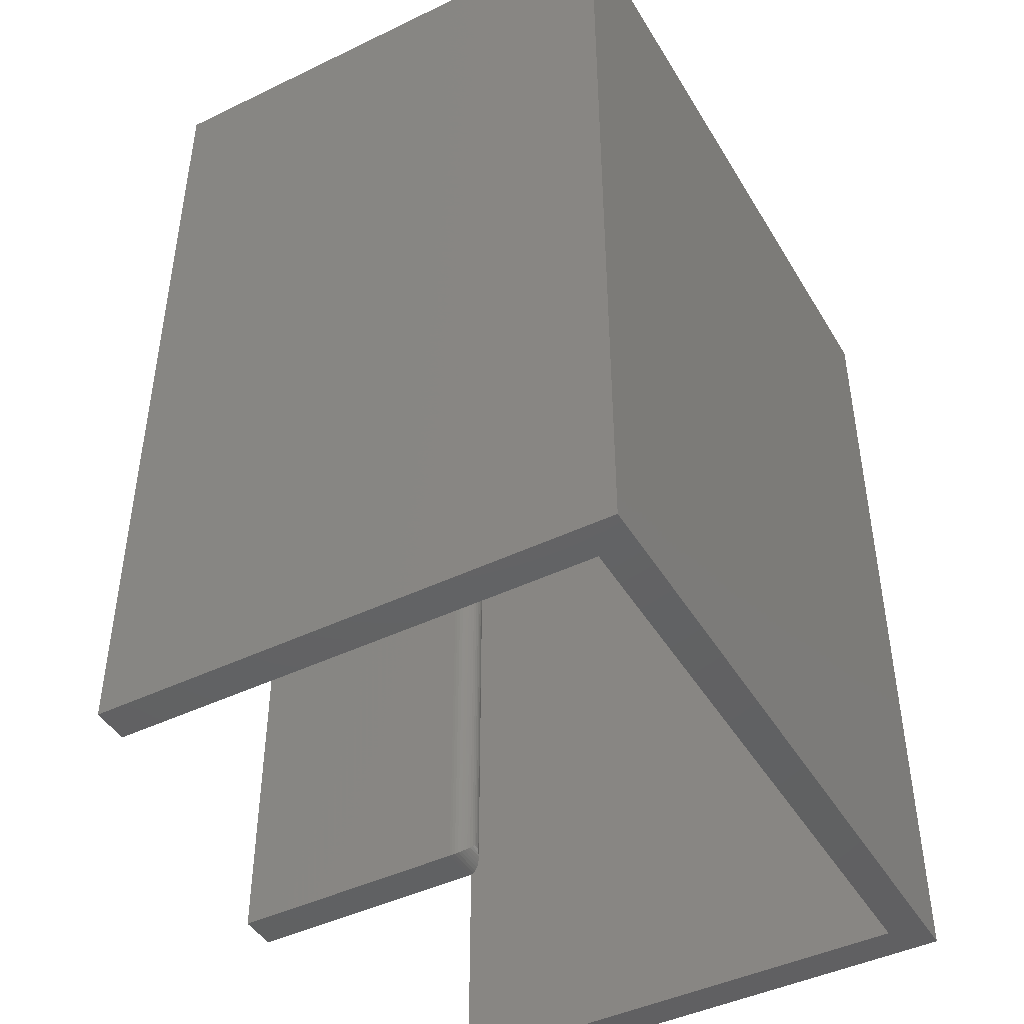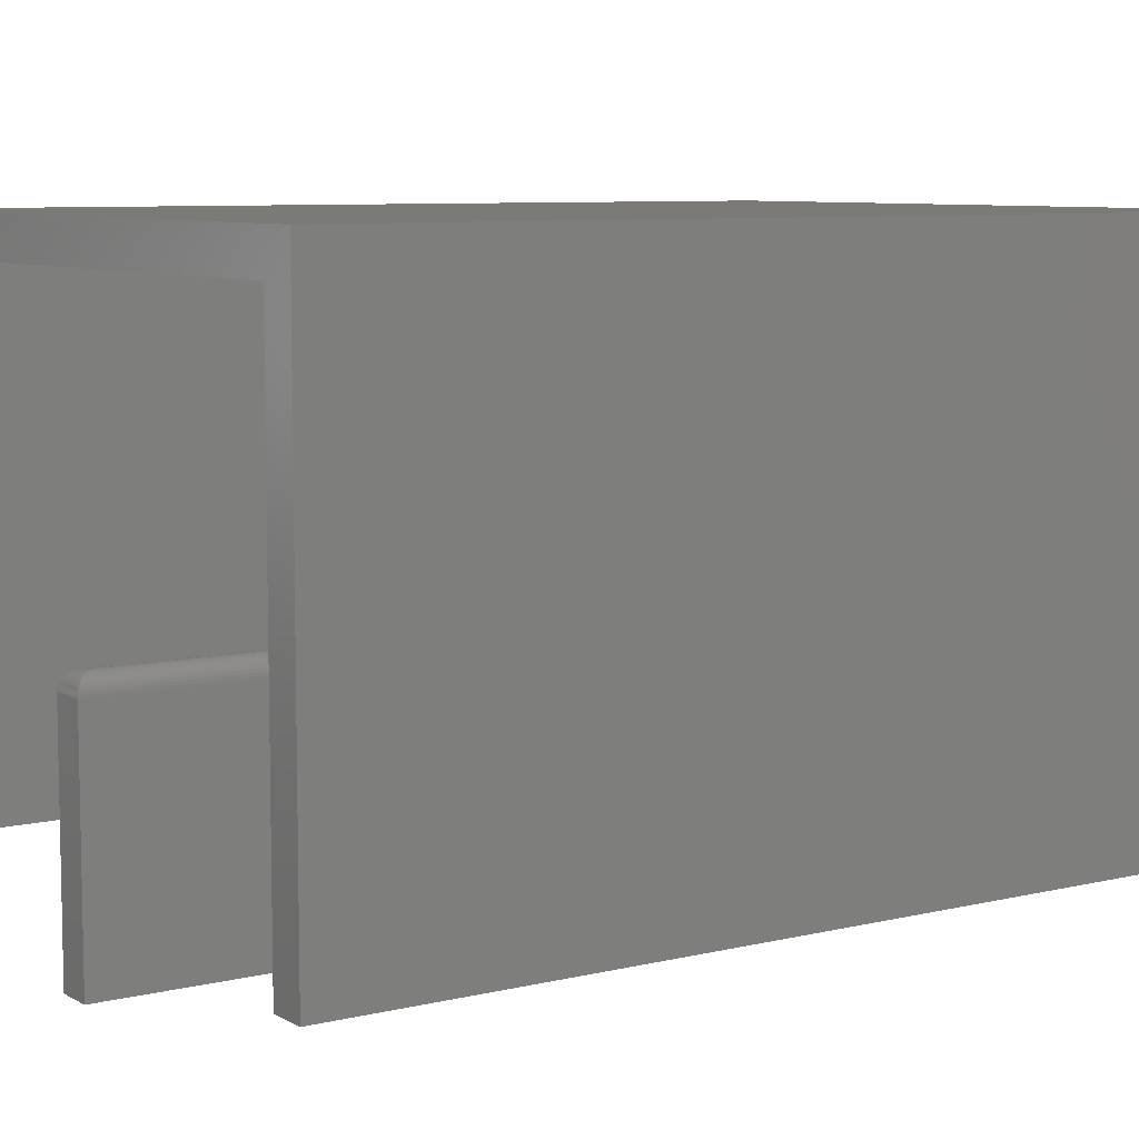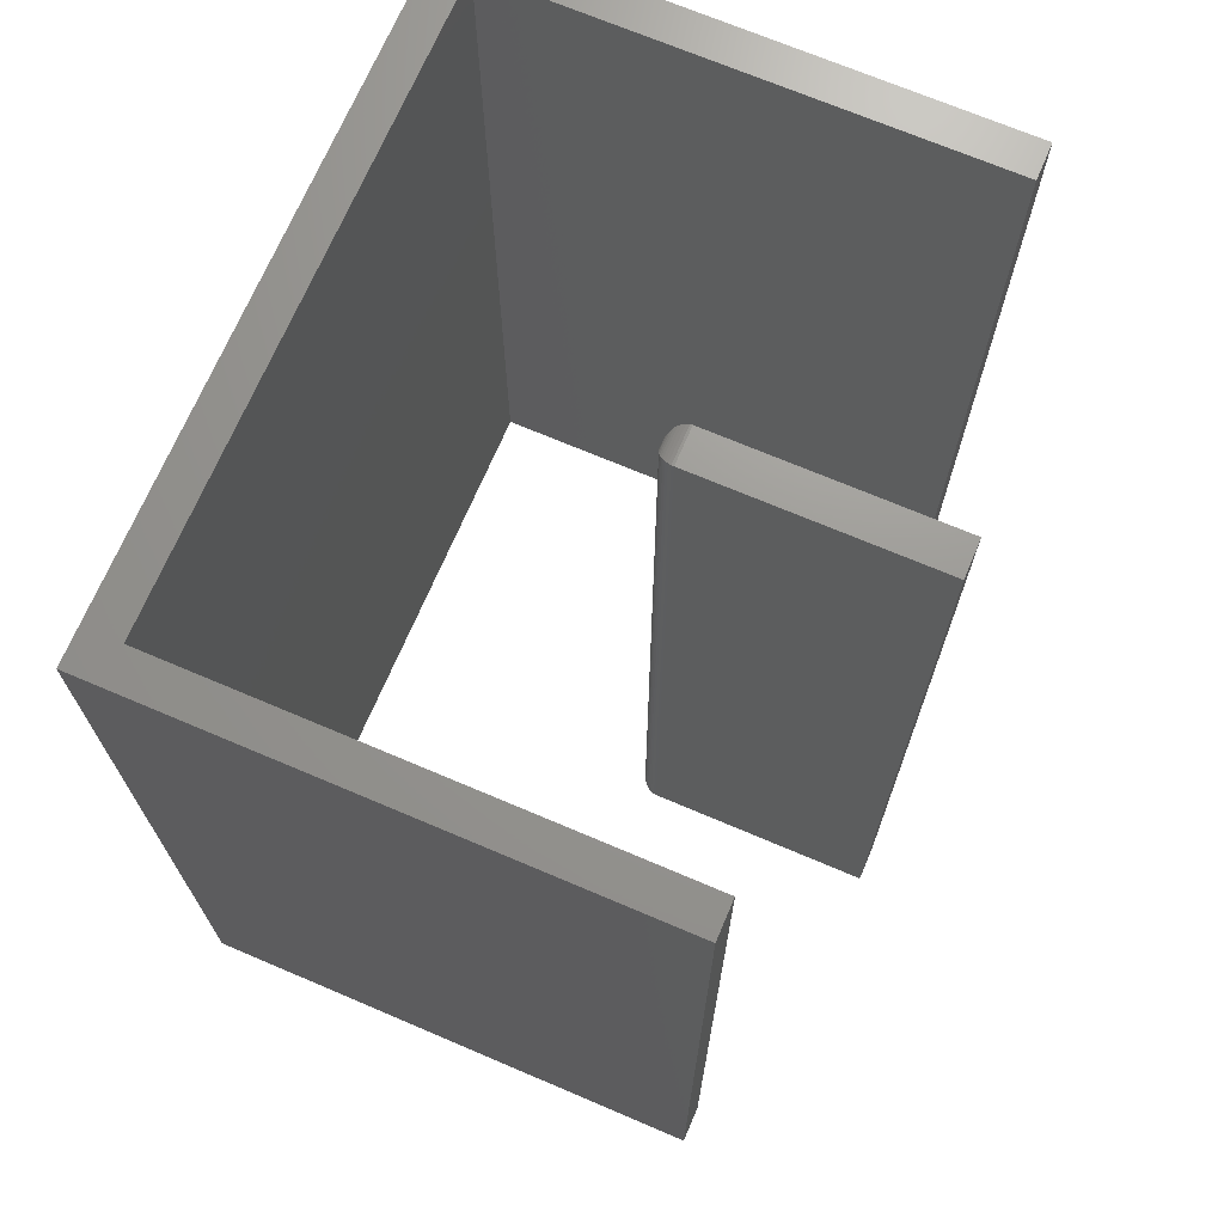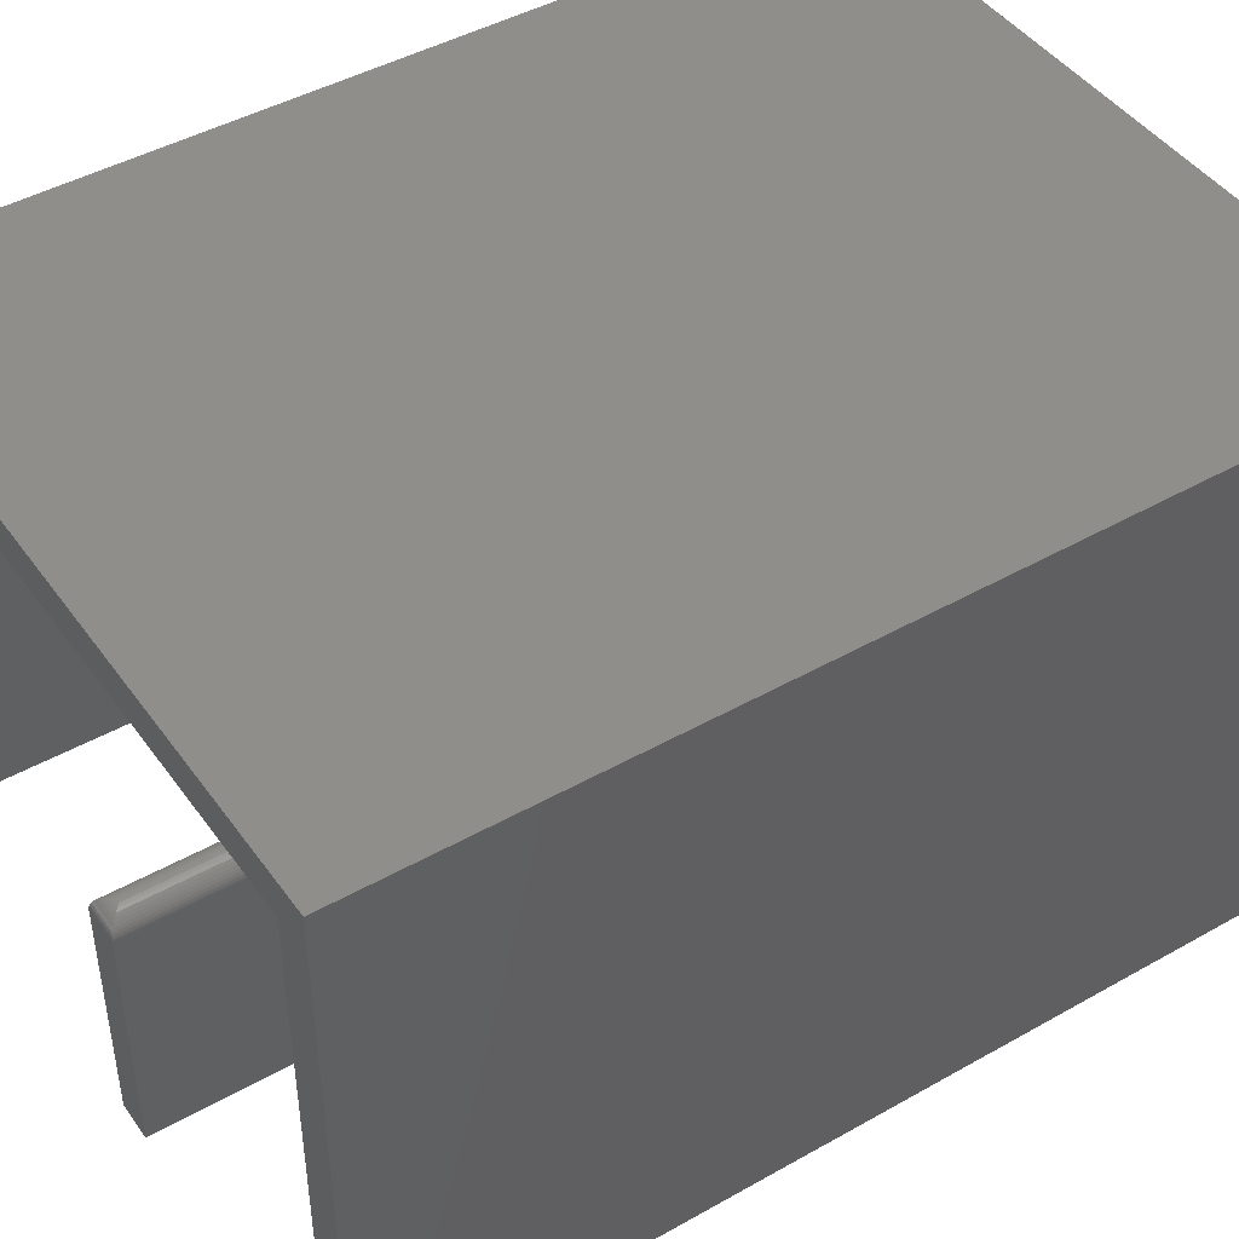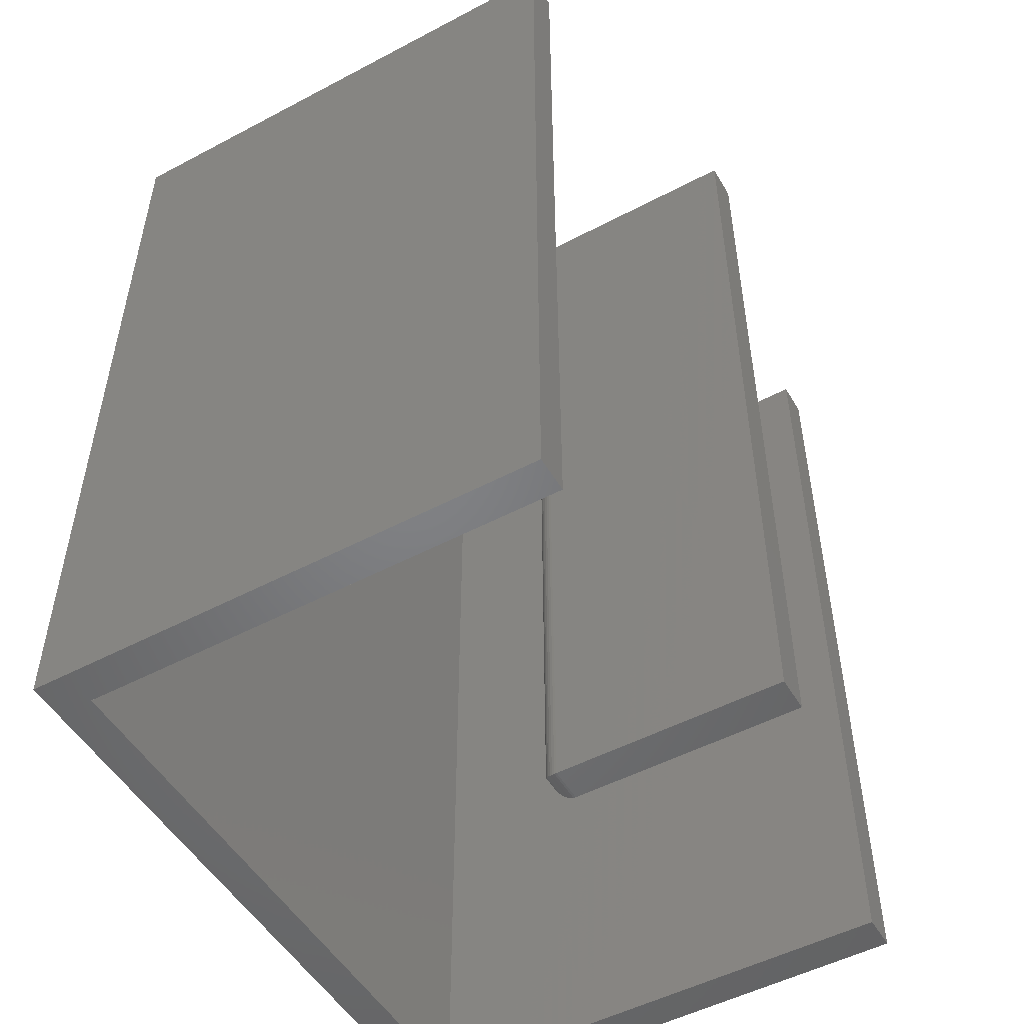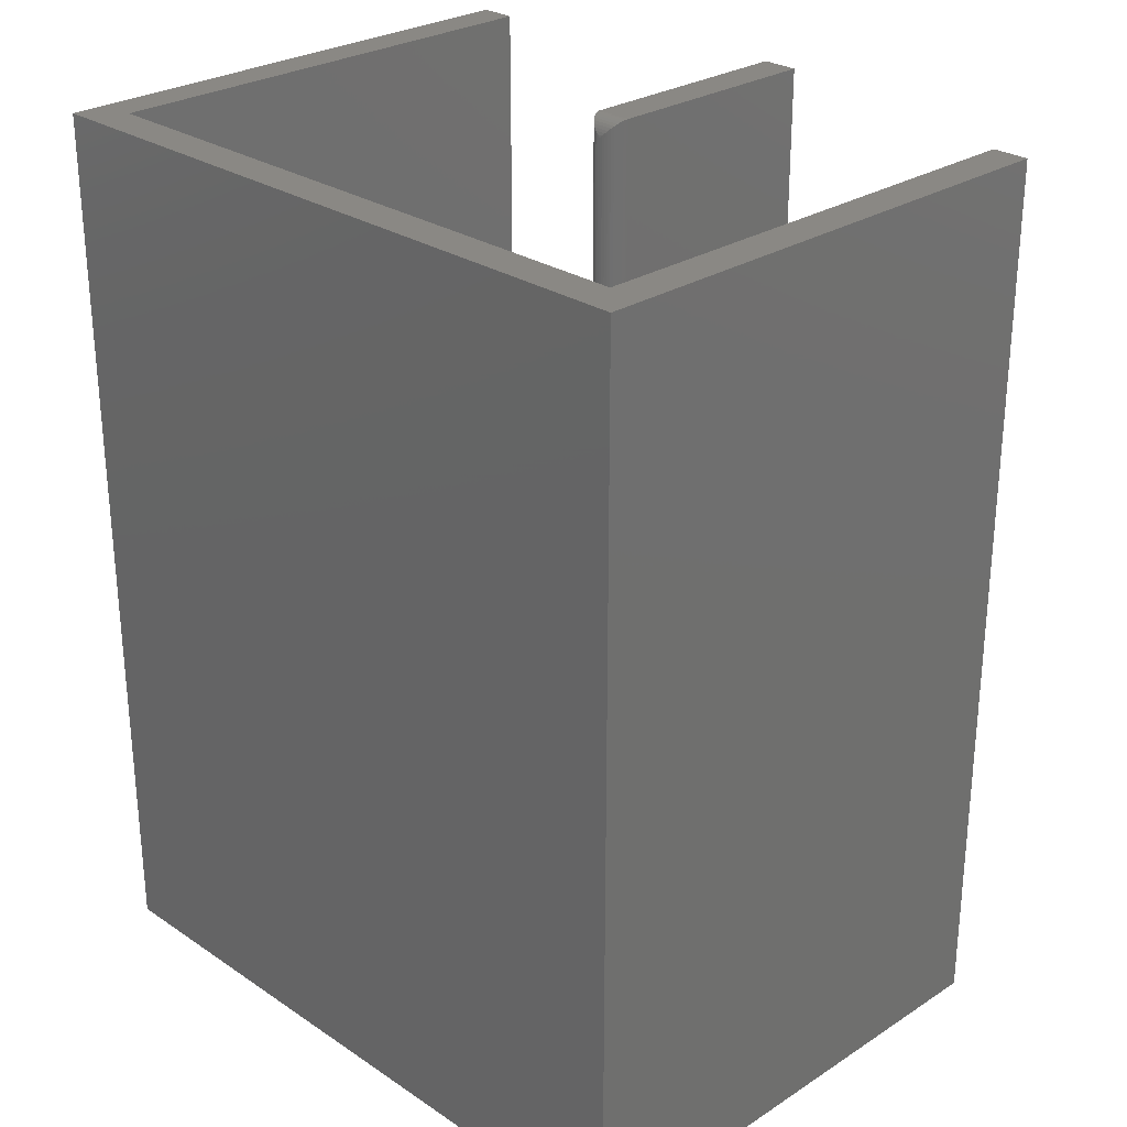
<metadata>
{"format":"stl","ext":"stl","renderer":"f3d","projection":"perspective","resolution":1024,"background":"white","views":[{"elev":-44.8,"azim":119.2,"up":"+Z"},{"elev":7.8,"azim":56.1,"up":"+Y"},{"elev":70.1,"azim":-66.9,"up":"+Z"},{"elev":44.9,"azim":-123.3,"up":"+Y"},{"elev":-51.1,"azim":-60.1,"up":"+Z"},{"elev":27.4,"azim":-134.5,"up":"+Z"}]}
</metadata>
<code>
# stl→obj: 64 verts, 120 faces
v 0.08586 -0.1094 0.7344
v 0.08347 -0.1096 0.7368
v 0.08824 -0.1096 0.7368
v 0.08109 -0.1101 0.7392
v 0.09062 -0.1101 0.7392
v 0.07877 -0.1111 0.7415
v 0.09294 -0.1111 0.7415
v 0.07665 -0.1124 0.7437
v 0.09506 -0.1124 0.7437
v 0.07475 -0.1141 0.7456
v 0.09696 -0.1141 0.7456
v 0.07314 -0.116 0.7472
v 0.09857 -0.116 0.7472
v 0.07186 -0.1182 0.7485
v 0.07031 -0.125 0.75
v 0.1014 -0.125 0.75
v 0.07044 -0.123 0.7499
v 0.1013 -0.123 0.7499
v 0.07095 -0.1206 0.7494
v 0.1008 -0.1206 0.7494
v 0.09985 -0.1182 0.7485
v 0.1014 -0.3203 0
v 0.1014 -0.125 0
v 0.1014 -0.3203 0.75
v 0.09985 -0.1182 0.001546
v 0.07314 -0.116 0.002825
v 0.09857 -0.116 0.002825
v 0.07475 -0.1141 0.004437
v 0.09696 -0.1141 0.004437
v 0.07665 -0.1124 0.006333
v 0.09506 -0.1124 0.006333
v 0.07877 -0.1111 0.008458
v 0.09294 -0.1111 0.008458
v 0.08109 -0.1101 0.01077
v 0.09062 -0.1101 0.01077
v 0.08347 -0.1096 0.01316
v 0.08824 -0.1096 0.01316
v 0.08586 -0.1094 0.01562
v 0.07031 -0.125 0
v 0.1013 -0.123 0.000123
v 0.07044 -0.123 0.000123
v 0.1008 -0.1206 0.0006375
v 0.07095 -0.1206 0.0006375
v 0.07186 -0.1182 0.001546
v 0.07031 -0.3203 0.75
v 0.07031 -0.3203 0
v -0.2031 -0.2656 0.75
v -0.1723 -0.2656 0.75
v -0.2031 0.1723 0.75
v -0.1723 0.1414 0.75
v 0.3828 0.1723 0.75
v 0.09293 0.1414 0.75
v 0.352 0.1414 0.75
v 0.352 -0.2656 0.75
v 0.3828 -0.2656 0.75
v 0.352 0.1414 0
v 0.09293 0.1414 0
v 0.3828 0.1723 0
v -0.1723 0.1414 0
v -0.2031 0.1723 0
v -0.1723 -0.2656 0
v -0.2031 -0.2656 0
v 0.352 -0.2656 0
v 0.3828 -0.2656 0
f 1 2 3
f 3 2 4
f 3 4 5
f 5 4 6
f 5 6 7
f 7 6 8
f 7 8 9
f 9 8 10
f 9 10 11
f 11 10 12
f 11 12 13
f 13 12 14
f 15 16 17
f 17 16 18
f 17 18 19
f 19 18 20
f 19 20 14
f 14 20 21
f 14 21 13
f 22 23 24
f 24 23 16
f 25 26 27
f 27 26 28
f 27 28 29
f 29 28 30
f 29 30 31
f 31 30 32
f 31 32 33
f 33 32 34
f 33 34 35
f 35 34 36
f 35 36 37
f 38 37 36
f 23 39 40
f 40 39 41
f 40 41 42
f 42 41 43
f 42 43 25
f 25 43 44
f 25 44 26
f 1 36 2
f 1 38 36
f 44 12 26
f 26 12 10
f 26 10 28
f 28 10 8
f 28 8 30
f 30 8 6
f 30 6 32
f 32 6 4
f 32 4 34
f 34 4 2
f 34 2 36
f 39 15 41
f 41 15 17
f 41 17 43
f 43 17 19
f 43 19 44
f 44 19 14
f 44 14 12
f 45 24 15
f 15 24 16
f 46 39 22
f 22 39 23
f 38 3 37
f 38 1 3
f 37 3 5
f 37 5 35
f 35 5 7
f 35 7 33
f 33 7 9
f 33 9 31
f 31 9 11
f 31 11 29
f 29 11 13
f 29 13 27
f 27 13 21
f 16 23 18
f 18 23 40
f 18 40 20
f 20 40 42
f 20 42 21
f 21 42 25
f 21 25 27
f 39 46 15
f 15 46 45
f 46 22 45
f 45 22 24
f 47 48 49
f 49 48 50
f 49 50 51
f 51 50 52
f 51 52 53
f 54 55 53
f 53 55 51
f 56 57 58
f 58 57 59
f 58 59 60
f 60 59 61
f 60 61 62
f 63 56 64
f 64 56 58
f 60 62 49
f 49 62 47
f 58 60 51
f 51 60 49
f 64 58 55
f 55 58 51
f 63 64 54
f 54 64 55
f 56 63 53
f 53 63 54
f 57 56 52
f 52 56 53
f 59 57 50
f 50 57 52
f 61 59 48
f 48 59 50
f 62 61 47
f 47 61 48

</code>
